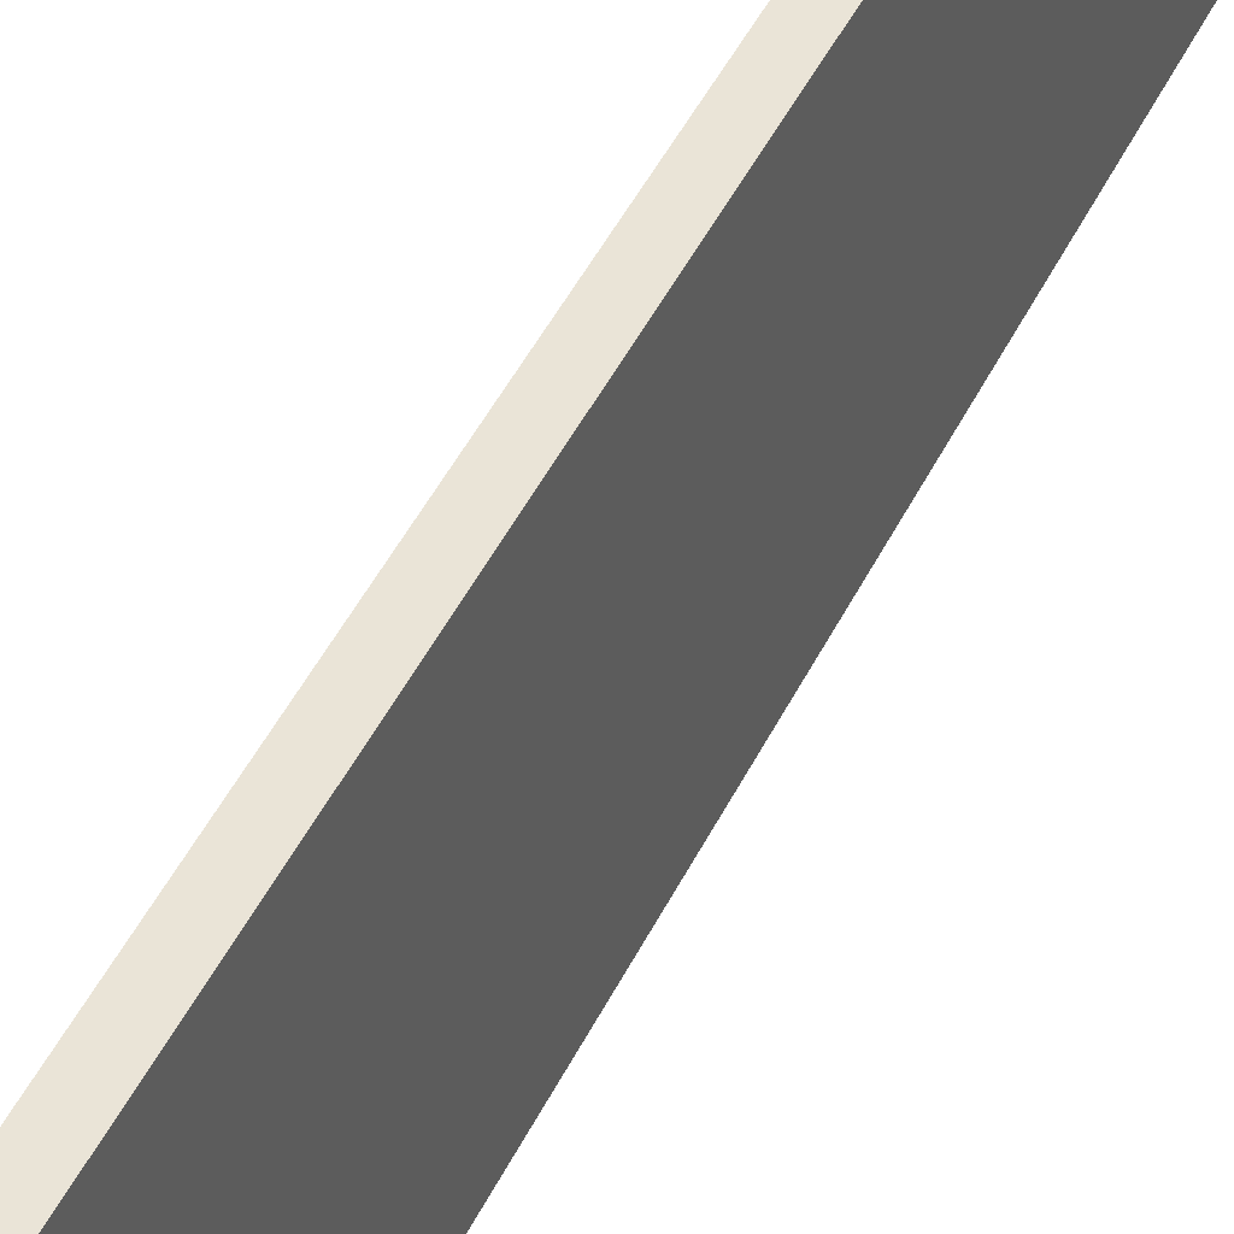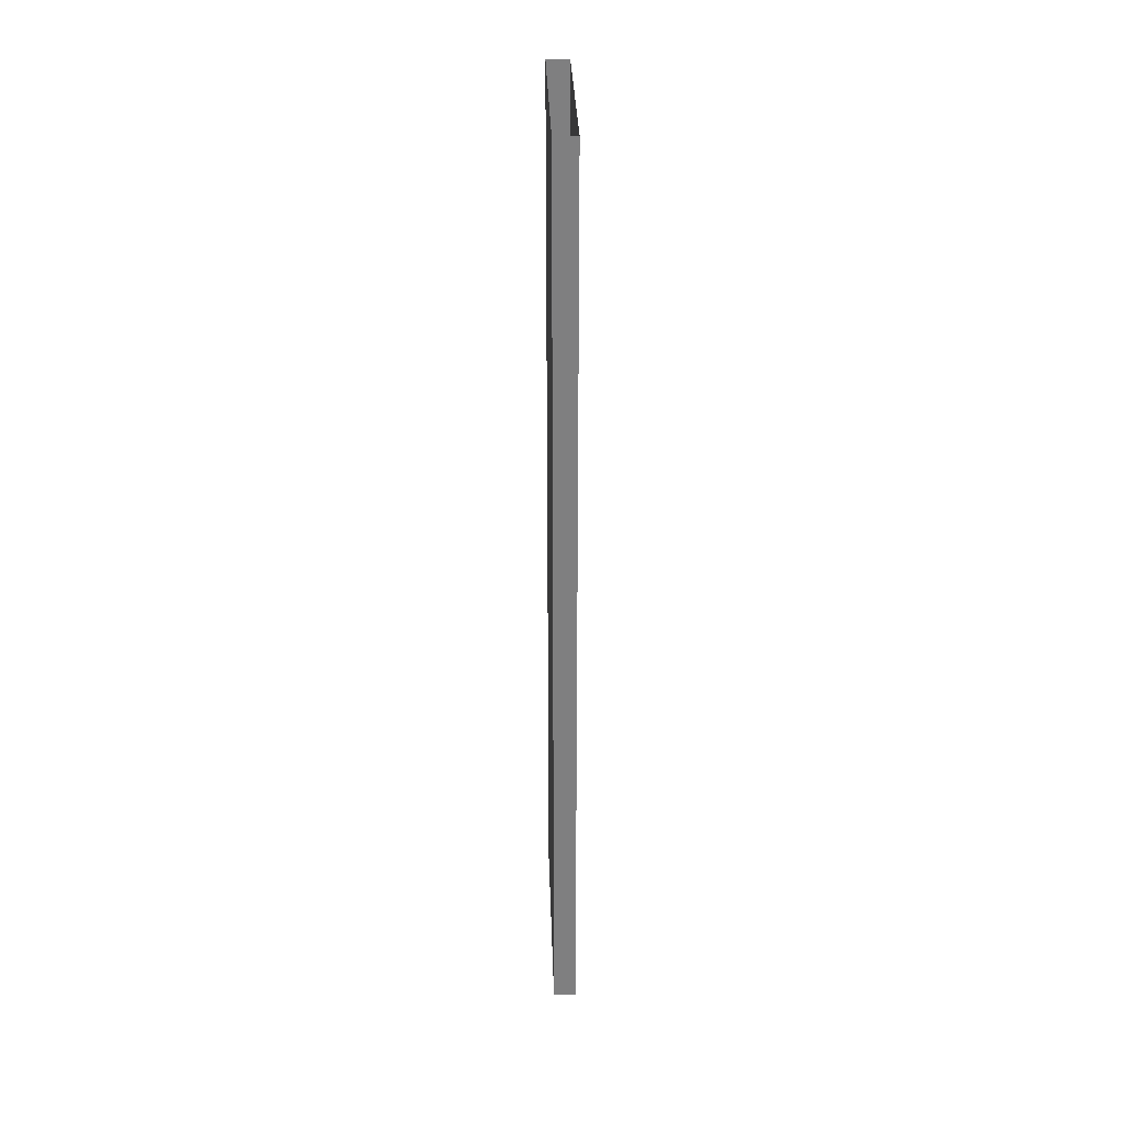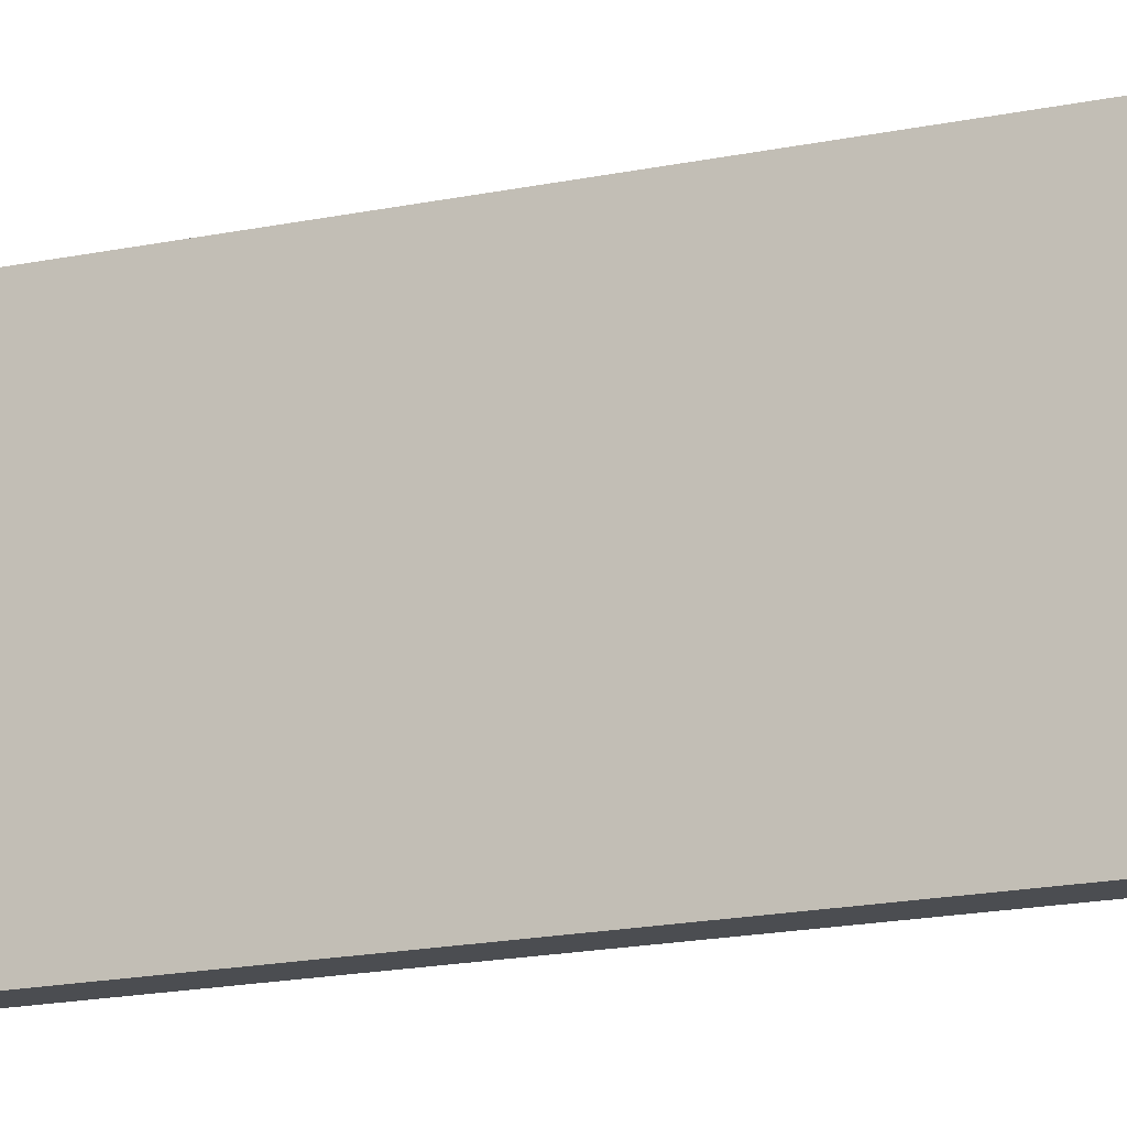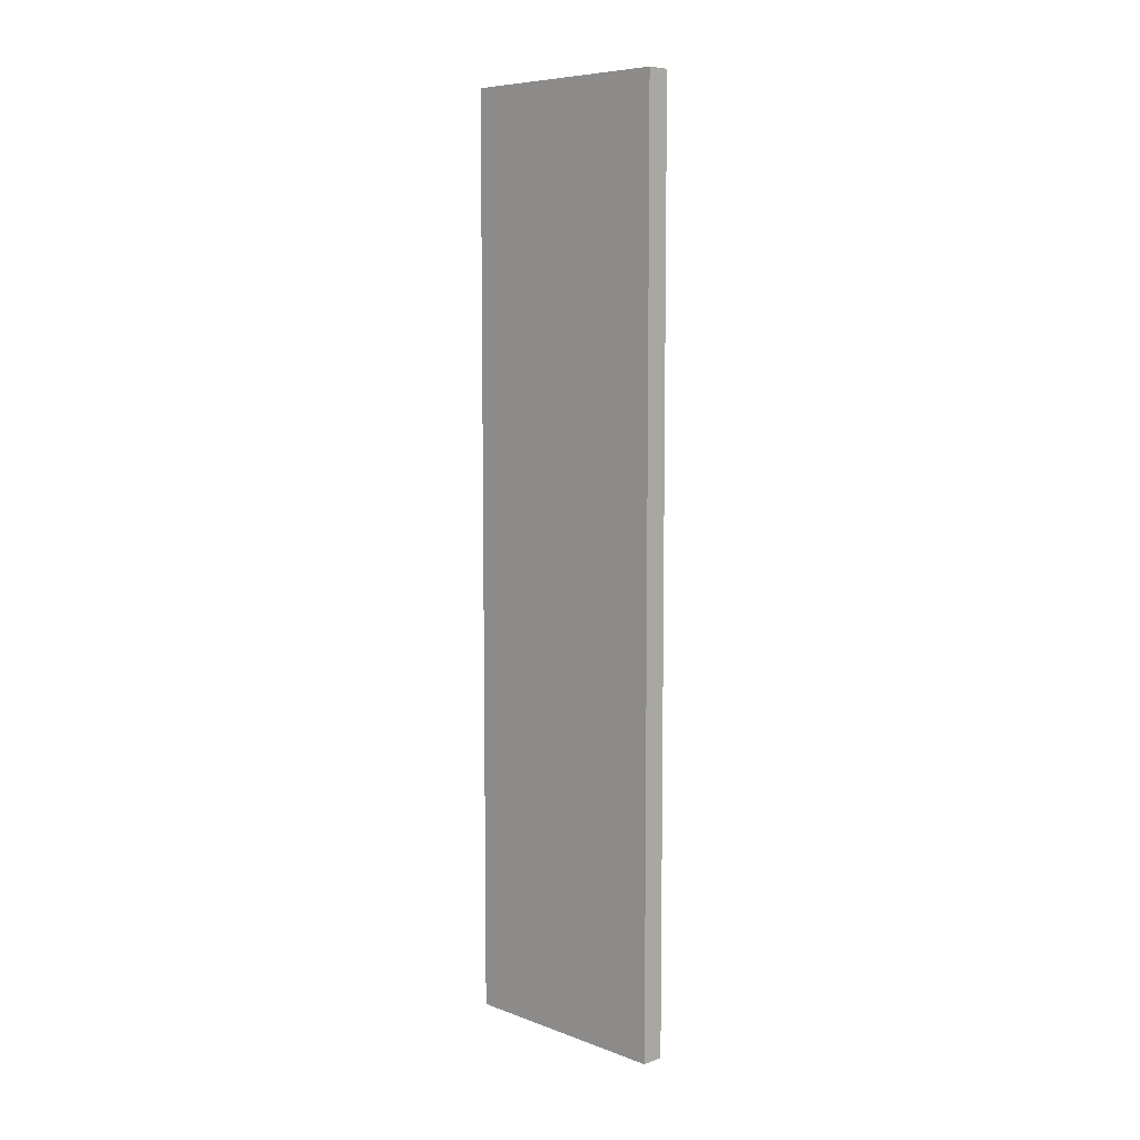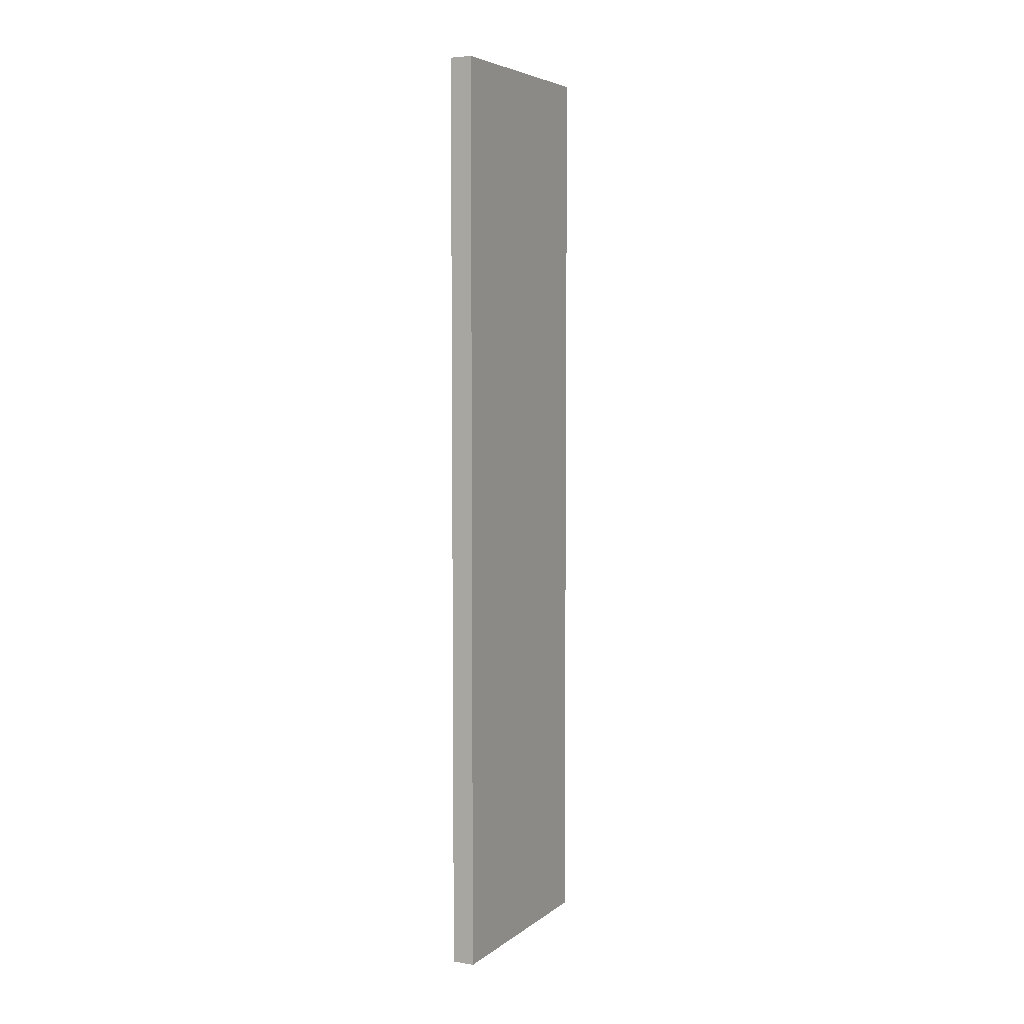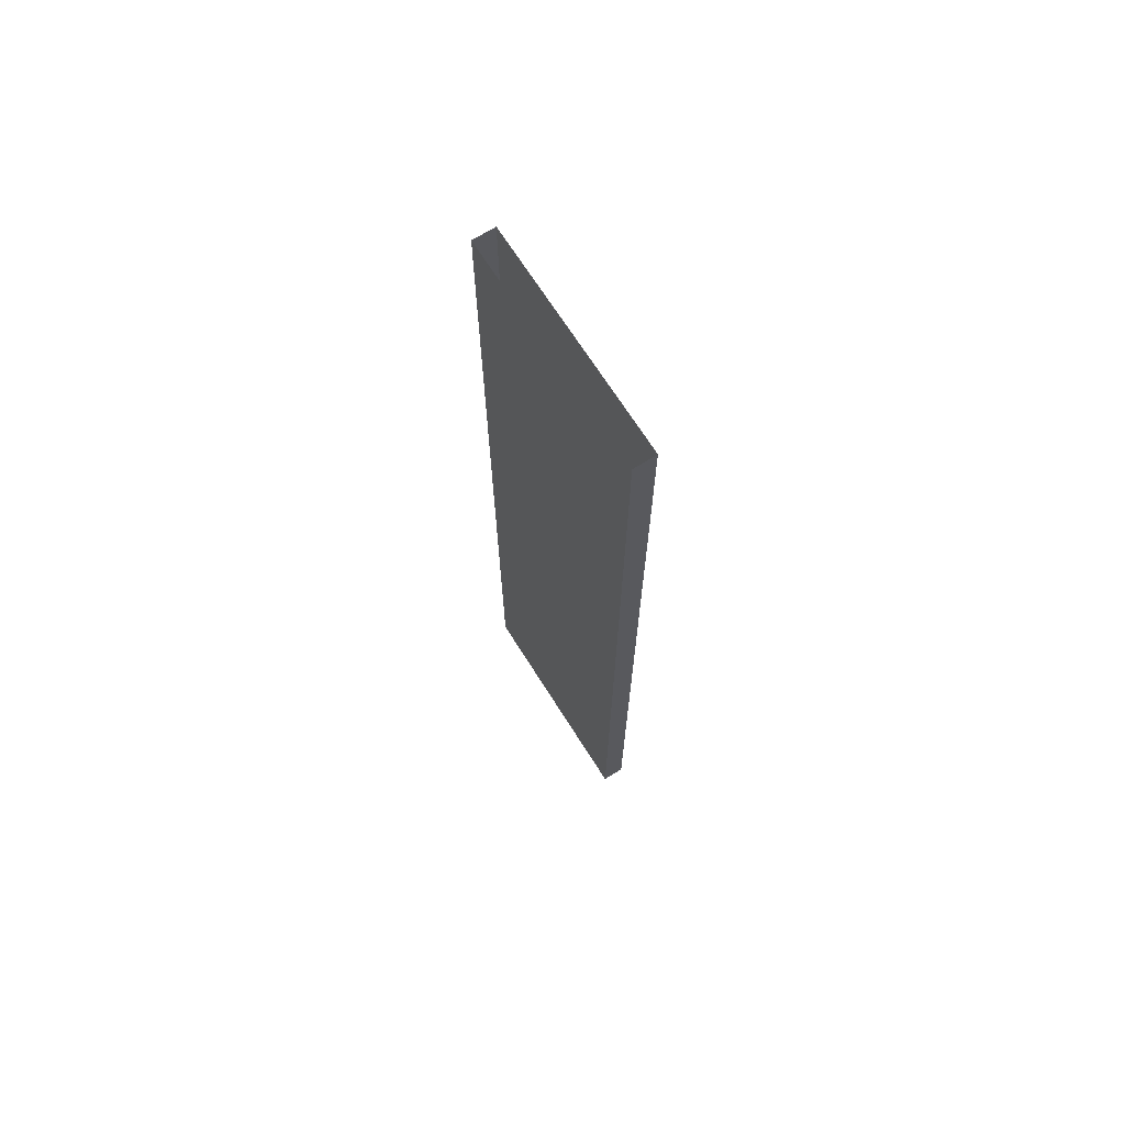
<metadata>
{"format":"obj","ext":"obj","renderer":"f3d","projection":"perspective","resolution":1024,"background":"white","views":[{"elev":43.6,"azim":23.9,"up":"+Y"},{"elev":30.4,"azim":-1.7,"up":"+Z"},{"elev":-15.6,"azim":115.0,"up":"+Y"},{"elev":7.5,"azim":135.7,"up":"+Z"},{"elev":5.4,"azim":26.7,"up":"+Z"},{"elev":69.4,"azim":147.7,"up":"+Z"}]}
</metadata>
<code>
o db1r_1_1/db1r_1/mesh15/mesh15-geometry#mesh15-geometry
v 0.5127 -0.2723 -0.5023
v 0.5127 -0.5175 0.5029
v 0.5127 -0.2723 0.5029
v 0.5127 -0.5175 -0.5023
v 0.5372 -0.2723 0.5029
v 0.5372 -0.5175 -0.5023
v 0.5372 -0.2723 -0.5023
v 0.5372 -0.5175 0.5029
f 1 2 3
f 2 1 4
f 3 2 1
f 4 1 2
f 5 1 3
f 3 1 5
f 6 2 4
f 4 2 6
f 1 5 7
f 7 5 1
f 2 6 8
f 8 6 2
f 5 6 7
f 7 6 5
f 6 5 8
f 8 5 6

</code>
